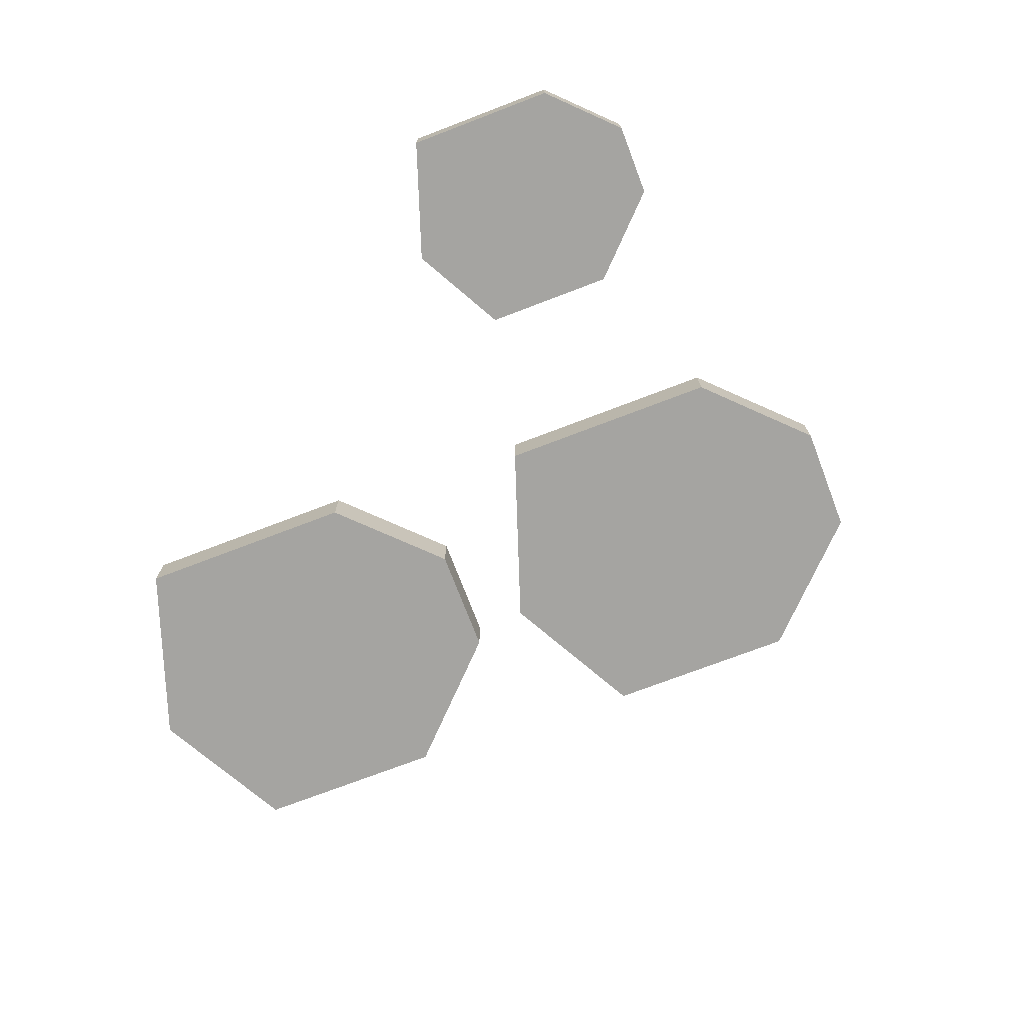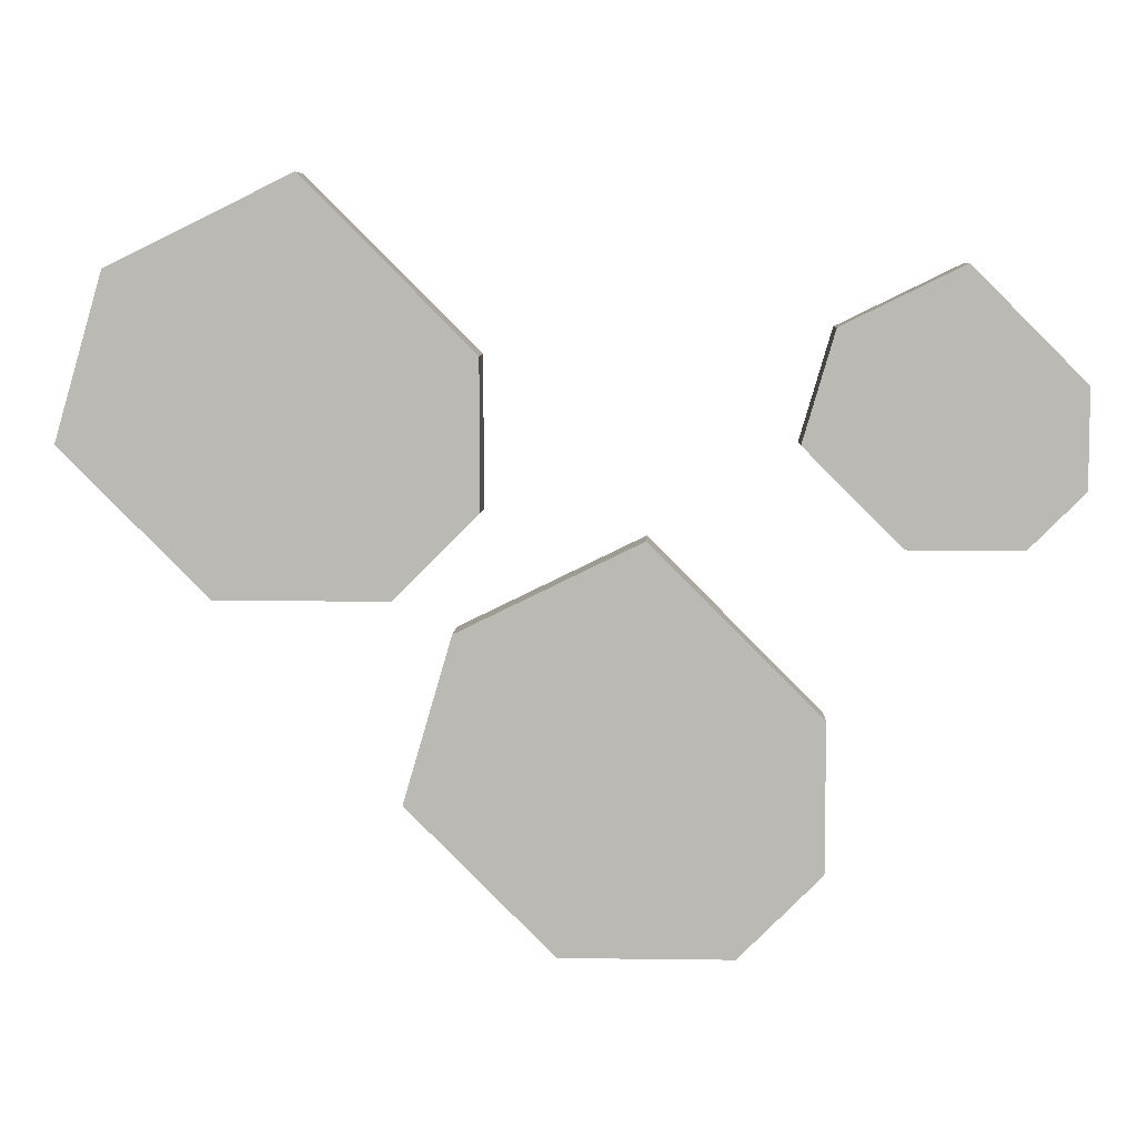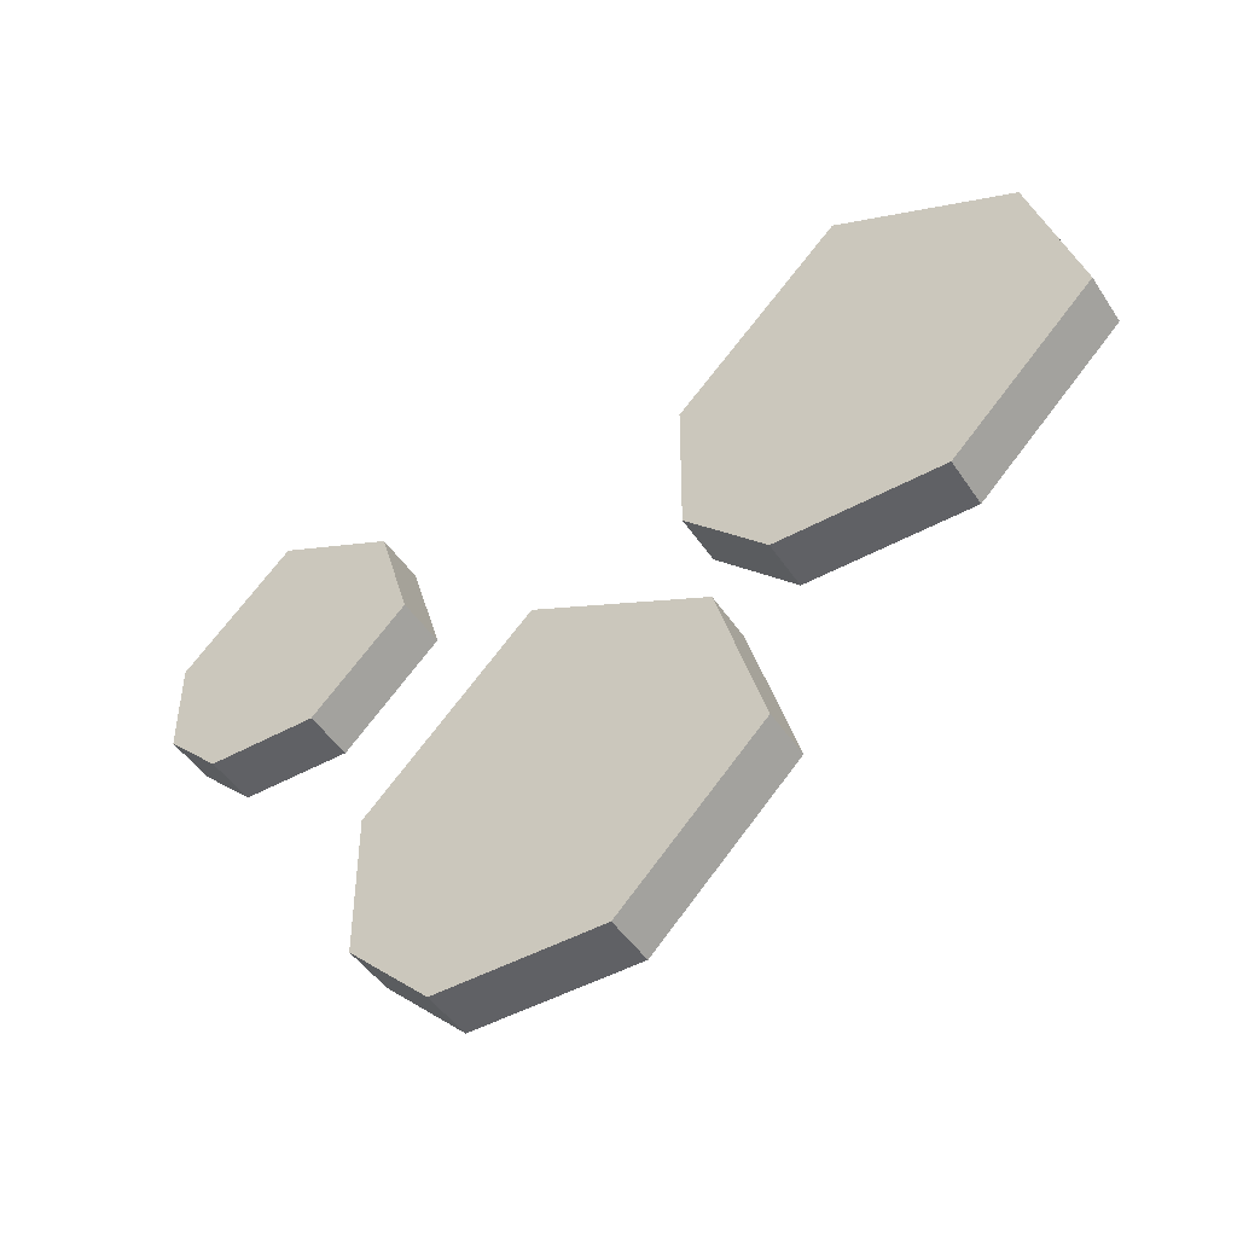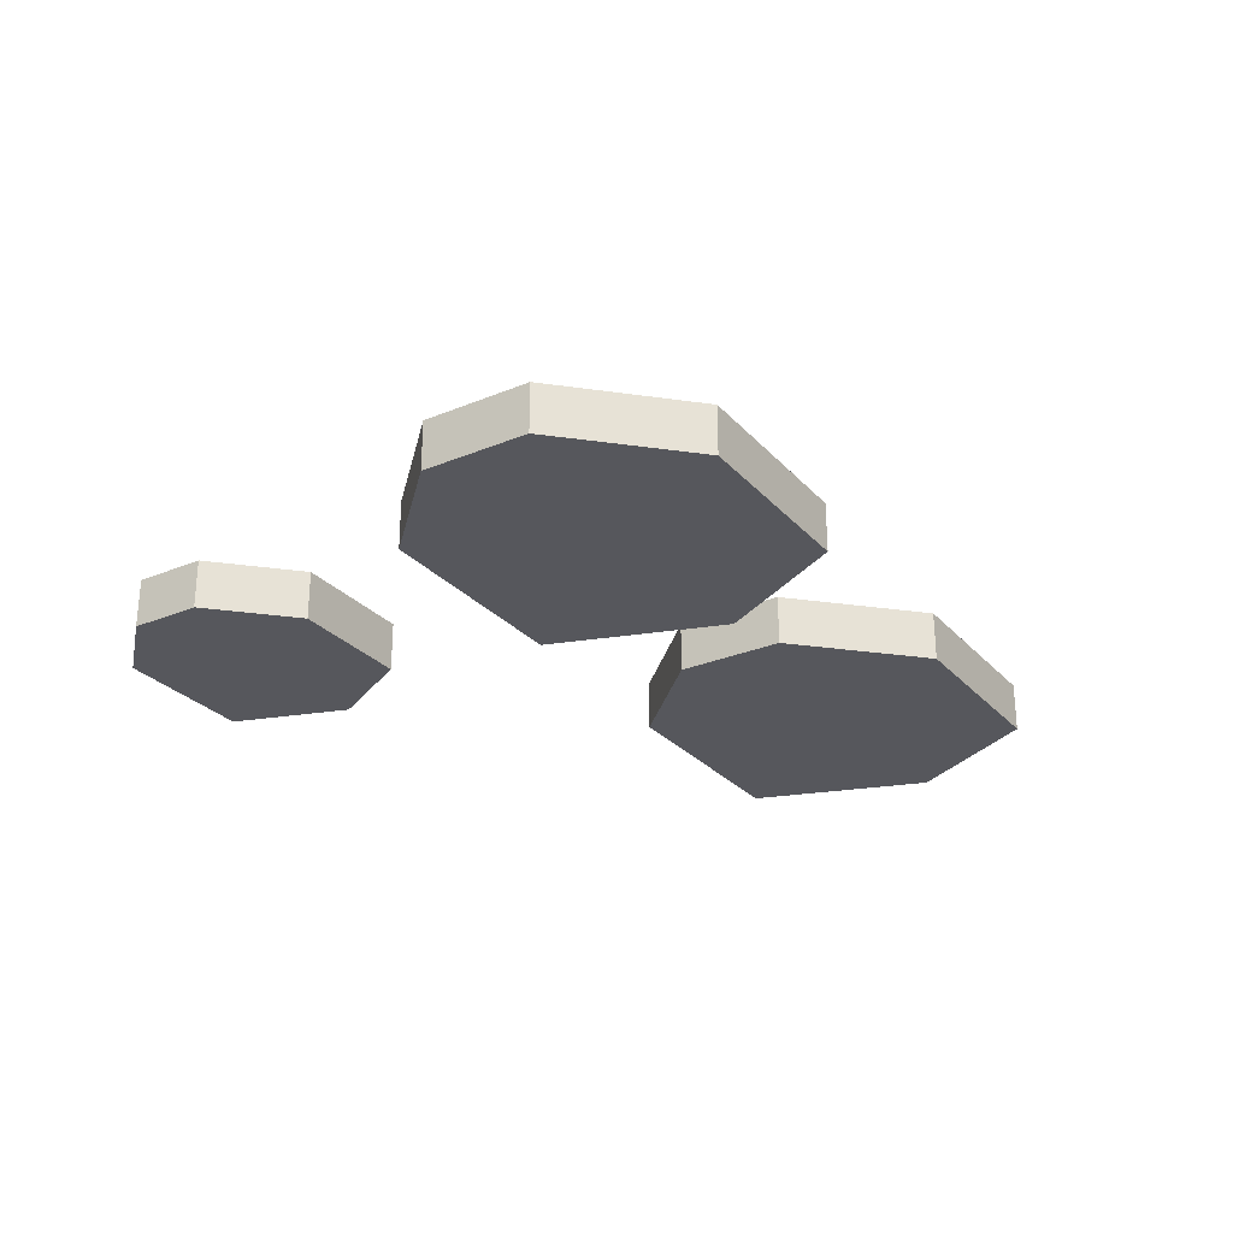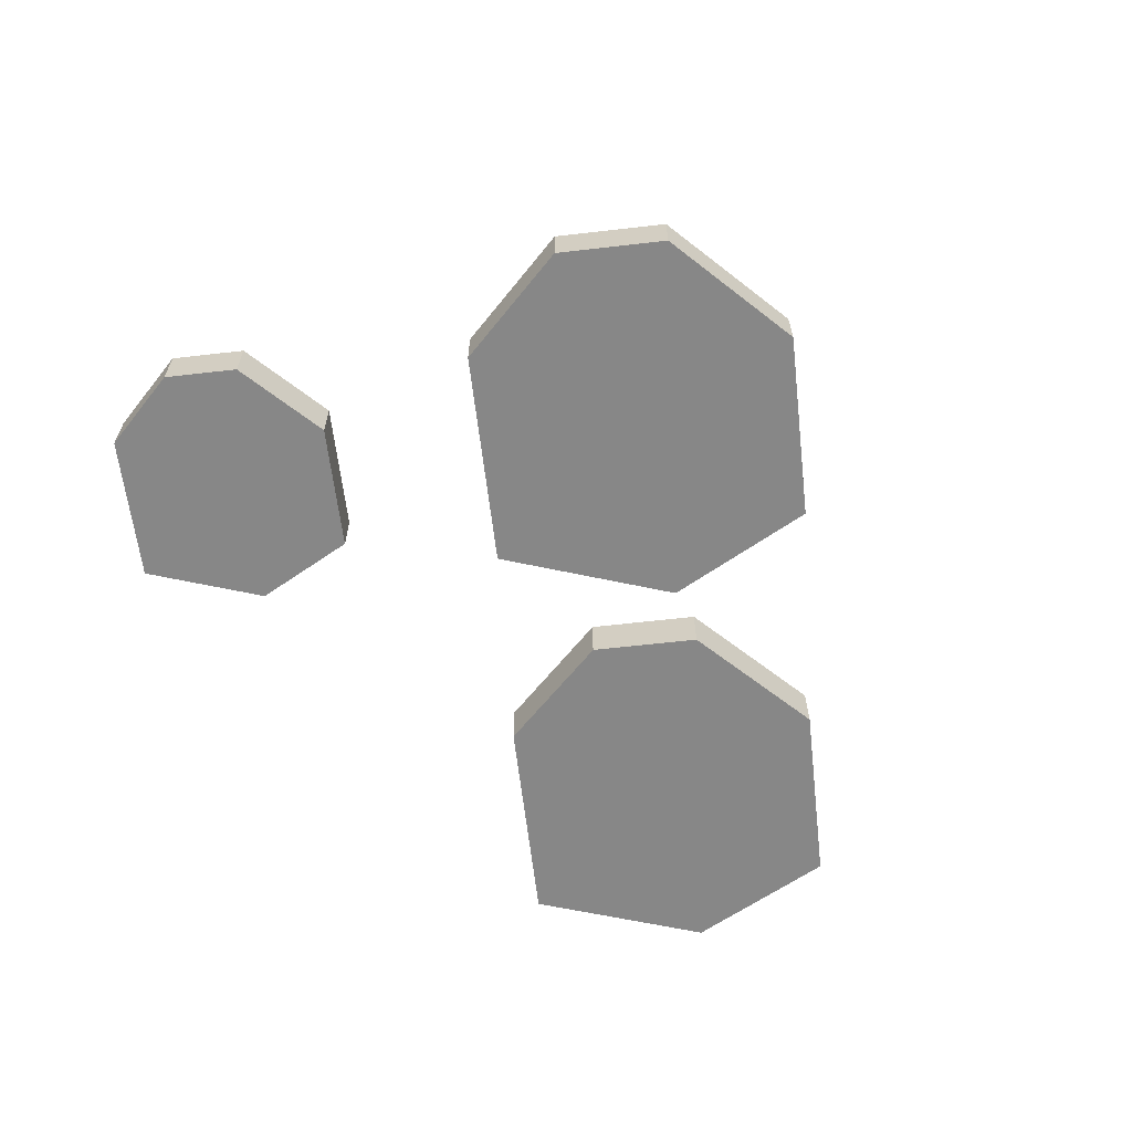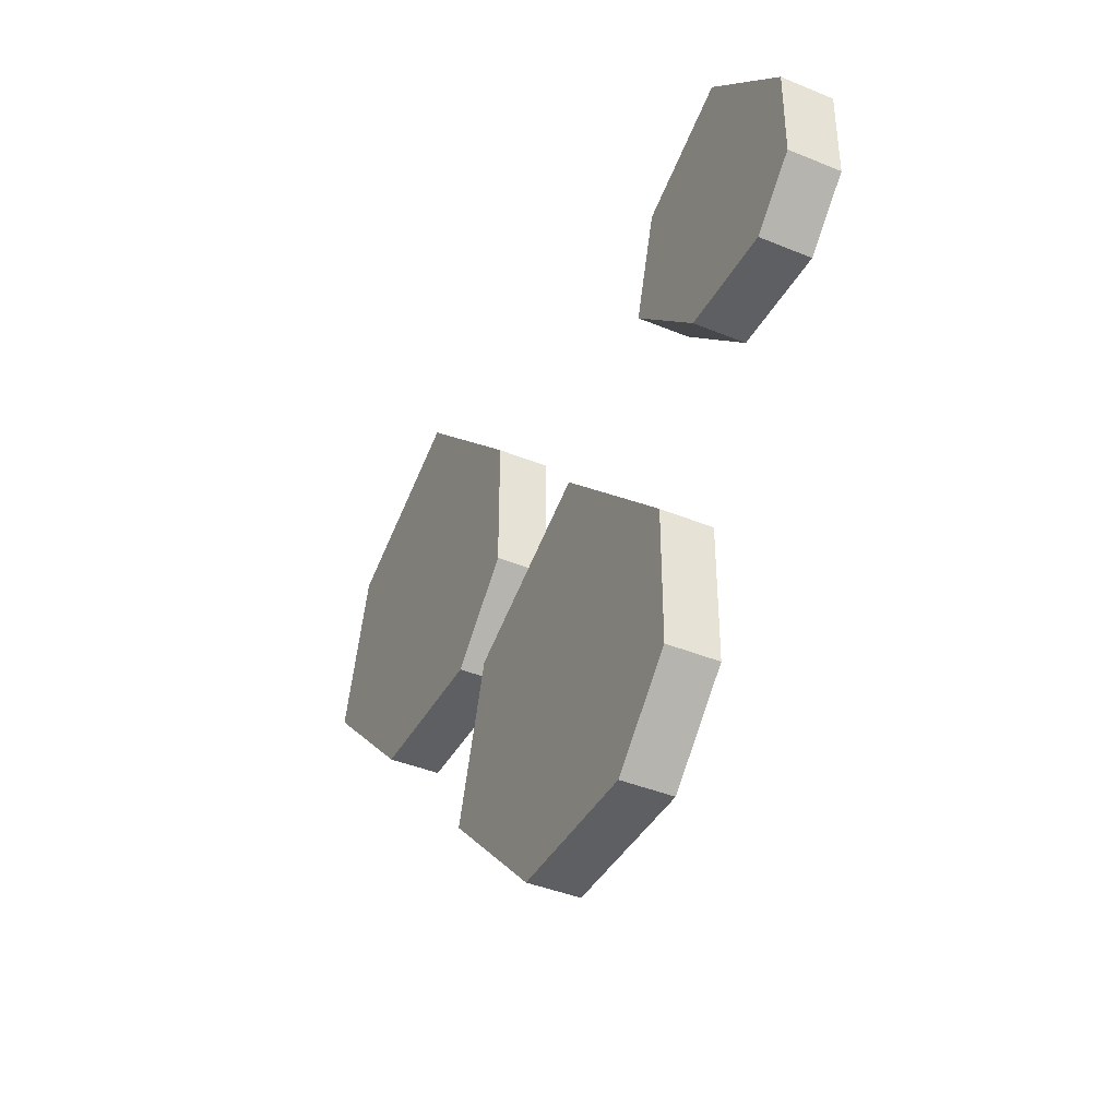
<metadata>
{"format":"obj","ext":"obj","renderer":"f3d","projection":"perspective","resolution":1024,"background":"white","views":[{"elev":-73.4,"azim":65.9,"up":"+Y"},{"elev":6.6,"azim":2.3,"up":"+Z"},{"elev":-47.3,"azim":-148.0,"up":"+Z"},{"elev":-27.5,"azim":167.5,"up":"+Y"},{"elev":-62.5,"azim":141.6,"up":"+Y"},{"elev":-40.7,"azim":63.2,"up":"+Z"}]}
</metadata>
<code>
o Cube.001_Cube.004
v 3.07 -0.09189 1.629
v 3.07 0.0543 1.629
v 3.961 0.0543 0.6931
v 3.961 -0.09189 0.6931
v 4.033 -0.09189 1.409
v 3.569 -0.09189 1.873
v 3.569 0.0543 1.873
v 4.033 0.0543 1.409
v 3.806 -0.09189 0.7782
v 4.033 -0.09189 1.006
v 4.033 0.0543 1.006
v 3.806 0.0543 0.7782
v 2.938 -0.09189 1.179
v 3.339 -0.09189 0.7782
v 3.339 0.0543 0.7782
v 2.938 0.0543 1.179
v 4.924 -0.09189 0.4727
v 4.459 -0.09189 0.937
v 4.459 0.0543 0.937
v 4.924 0.0543 0.4727
v 4.696 -0.09189 -0.1577
v 4.924 -0.09189 0.06961
v 4.924 0.0543 0.06961
v 4.696 0.0543 -0.1577
v 3.829 -0.09189 0.2433
v 4.23 -0.09189 -0.1577
v 4.23 0.0543 -0.1577
v 3.829 0.0543 0.2433
v 4.938 0.0543 1.481
v 4.938 -0.09189 1.481
v 5.577 -0.09189 1.335
v 5.269 -0.09189 1.643
v 5.269 0.0543 1.643
v 5.577 0.0543 1.335
v 5.426 -0.09189 0.9171
v 5.577 -0.09189 1.068
v 5.577 0.0543 1.068
v 5.426 0.0543 0.9171
v 4.851 -0.09189 1.183
v 5.117 -0.09189 0.9171
v 5.117 0.0543 0.9171
v 4.851 0.0543 1.183
f 14 15 12 9
f 10 11 8 5
f 6 7 2 1
f 26 27 24 21
f 7 6 5 8
f 11 12 15 16 2 7 8
f 11 10 9 12
f 1 2 16 13
f 15 14 13 16
f 13 14 9 10 5 6 1
f 22 23 20 17
f 18 19 3 4
f 19 18 17 20
f 23 24 27 28 3 19 20
f 23 22 21 24
f 4 3 28 25
f 27 26 25 28
f 25 26 21 22 17 18 4
f 40 41 38 35
f 36 37 34 31
f 32 33 29 30
f 33 32 31 34
f 37 38 41 42 29 33 34
f 37 36 35 38
f 30 29 42 39
f 41 40 39 42
f 39 40 35 36 31 32 30

</code>
